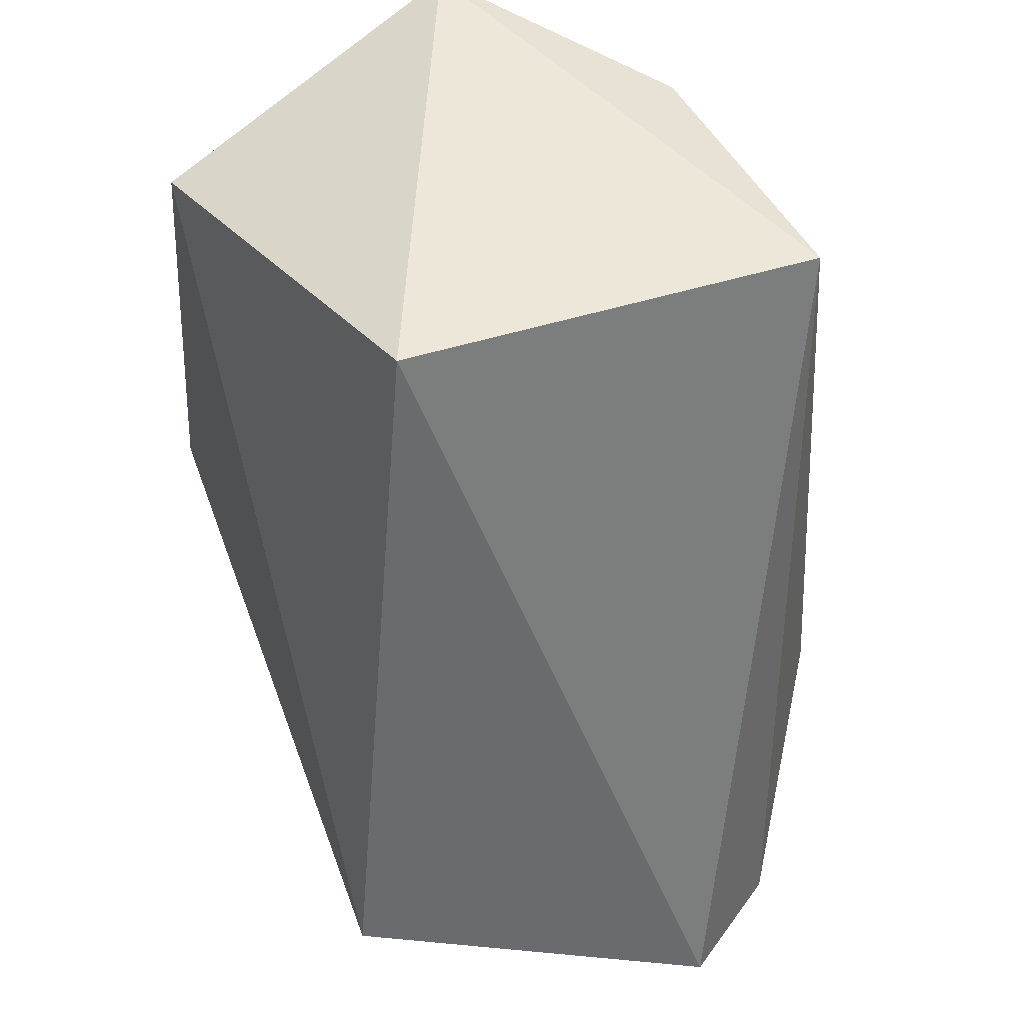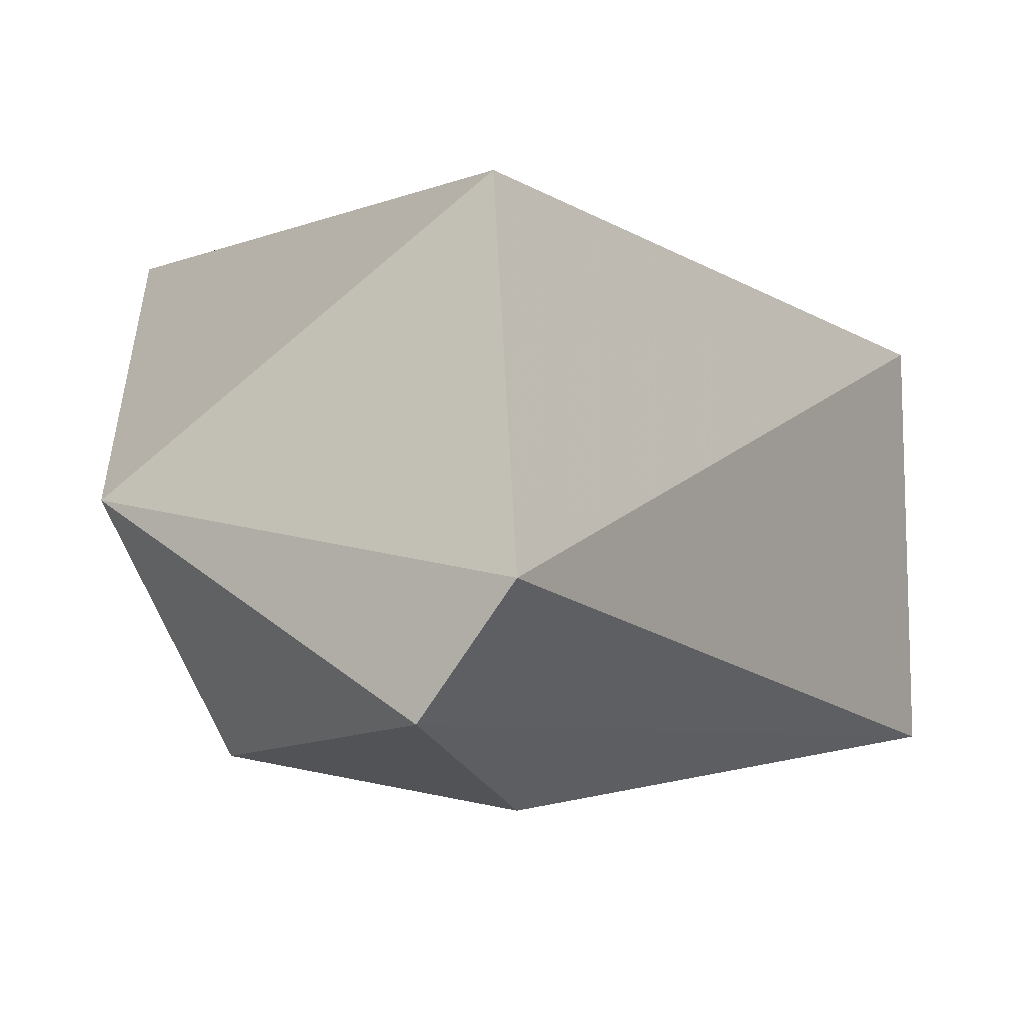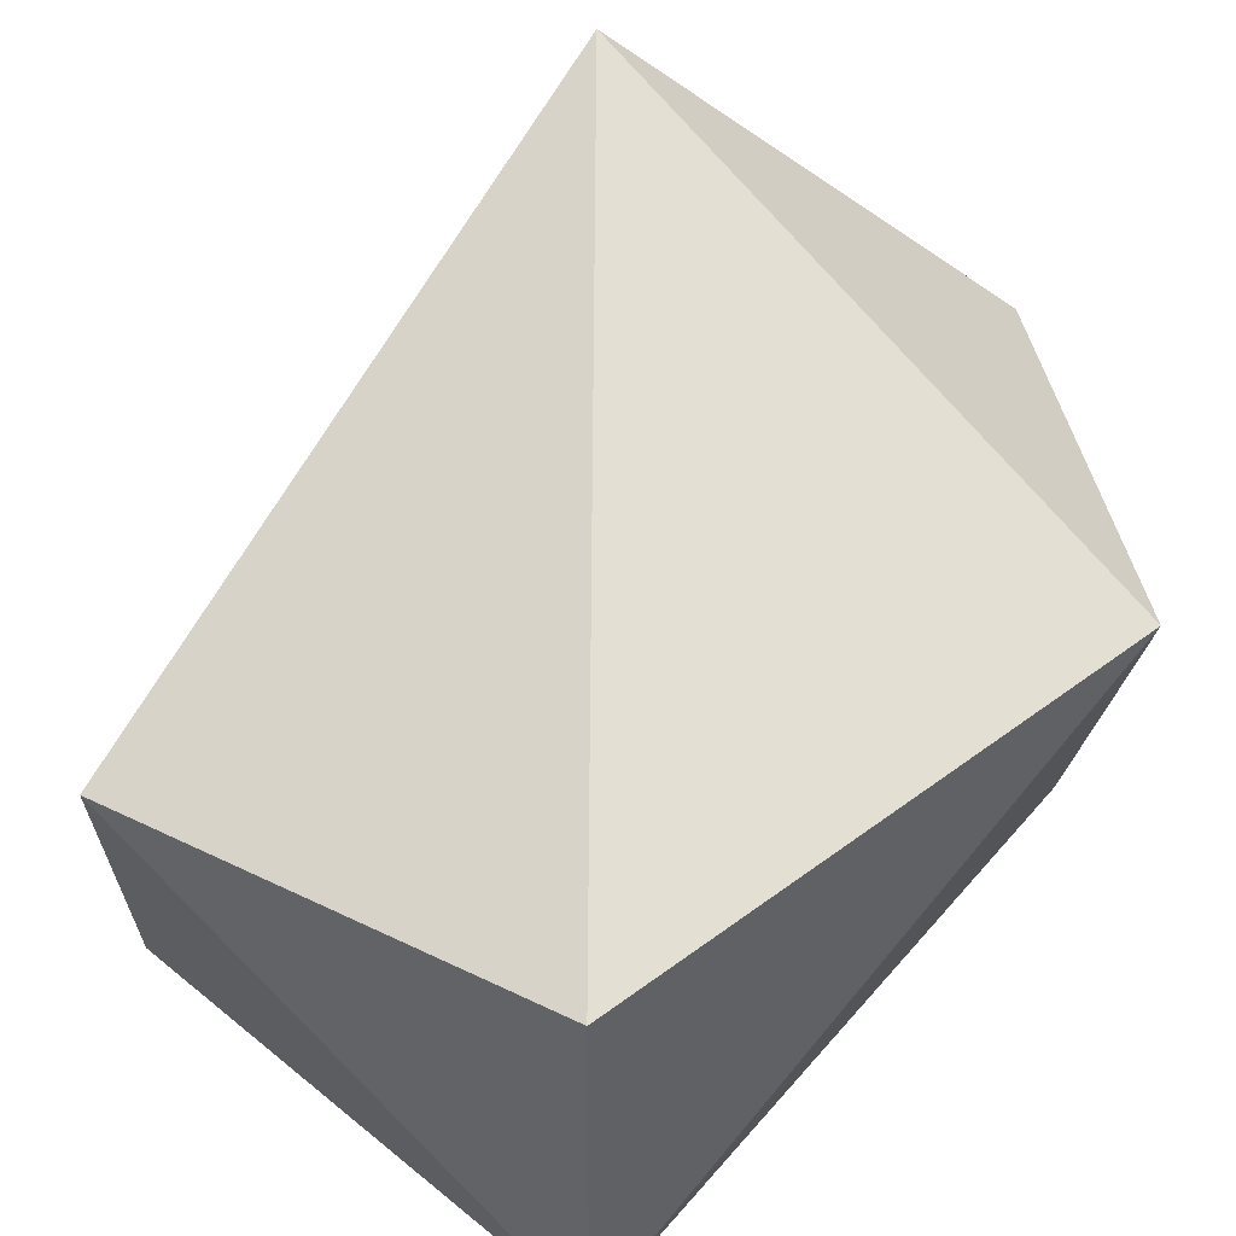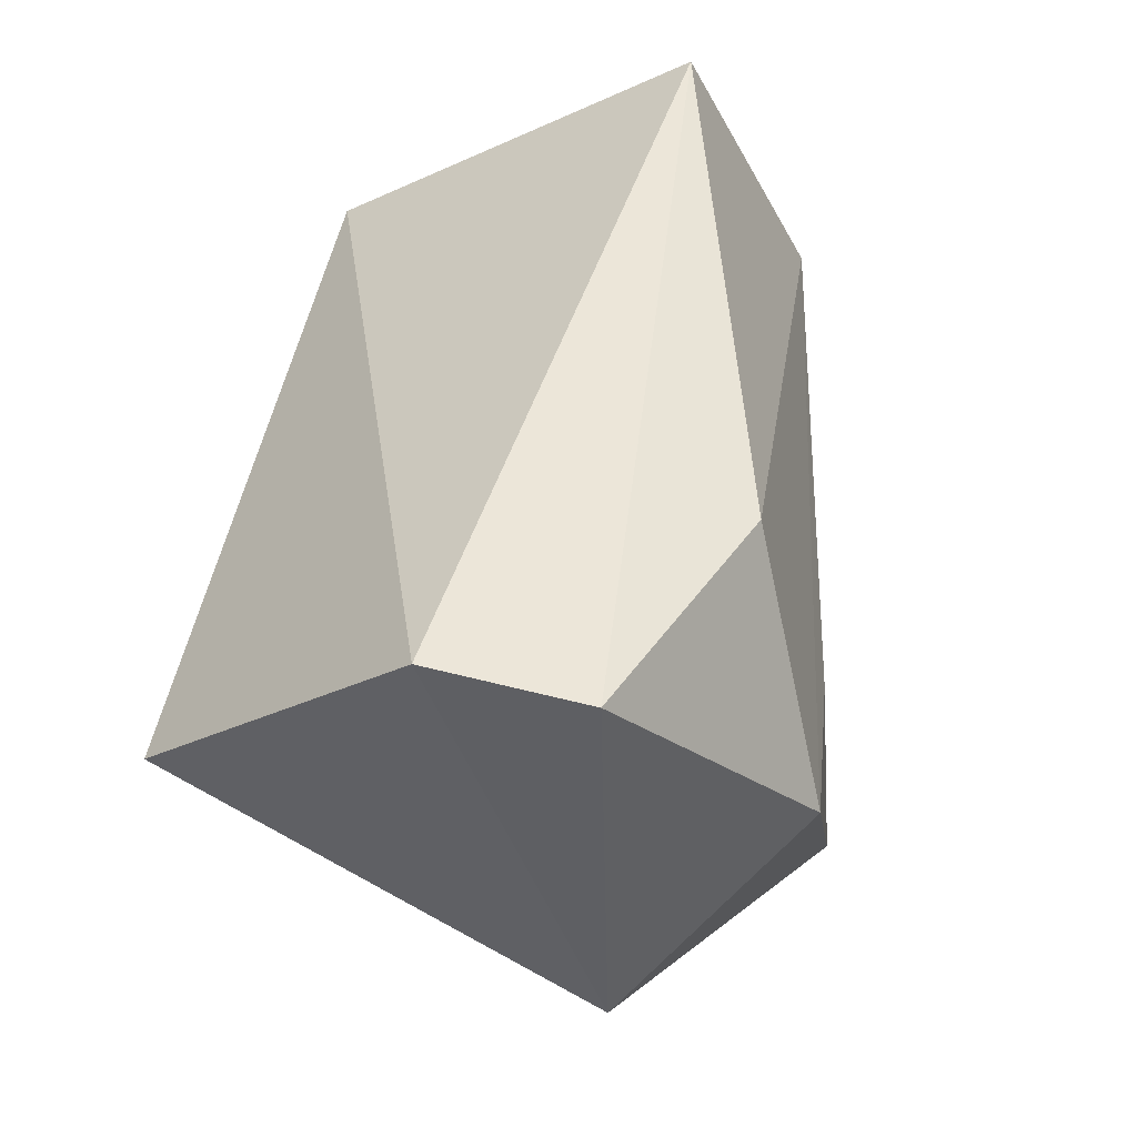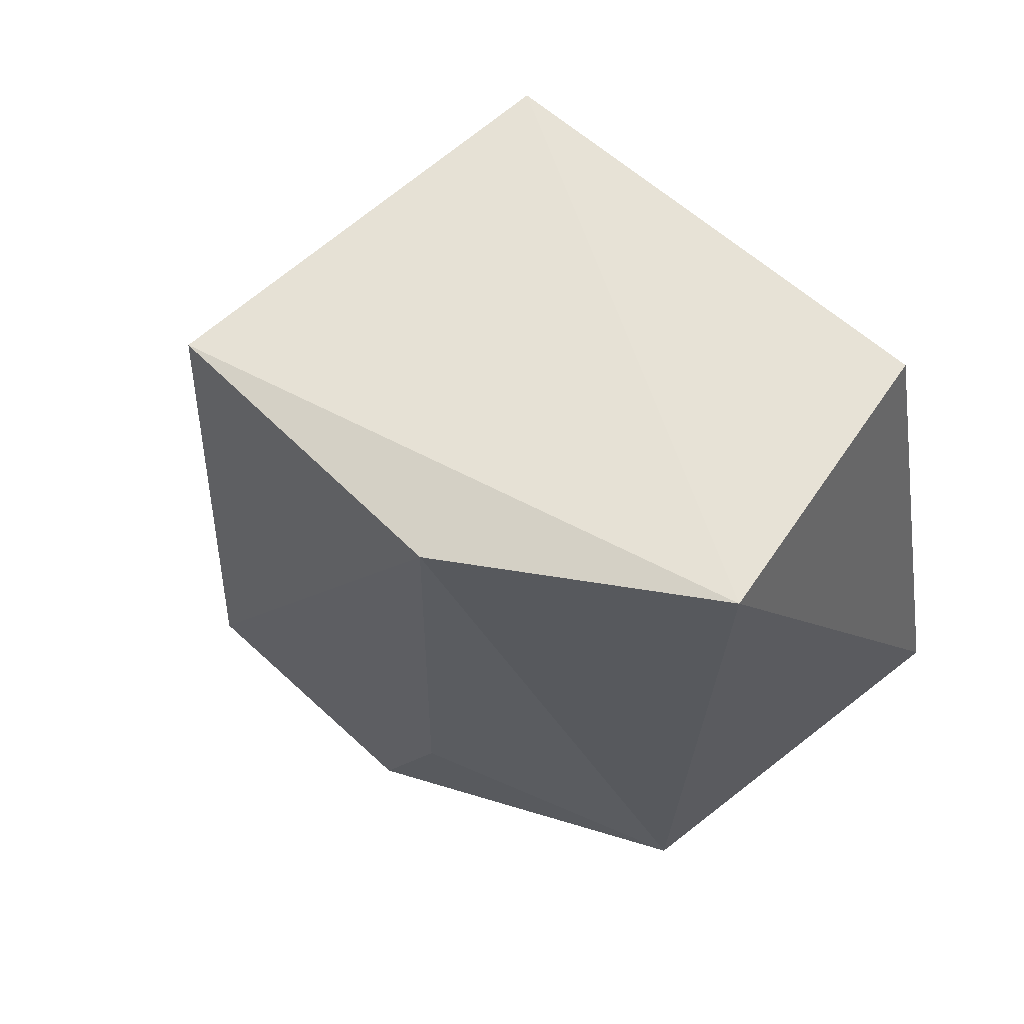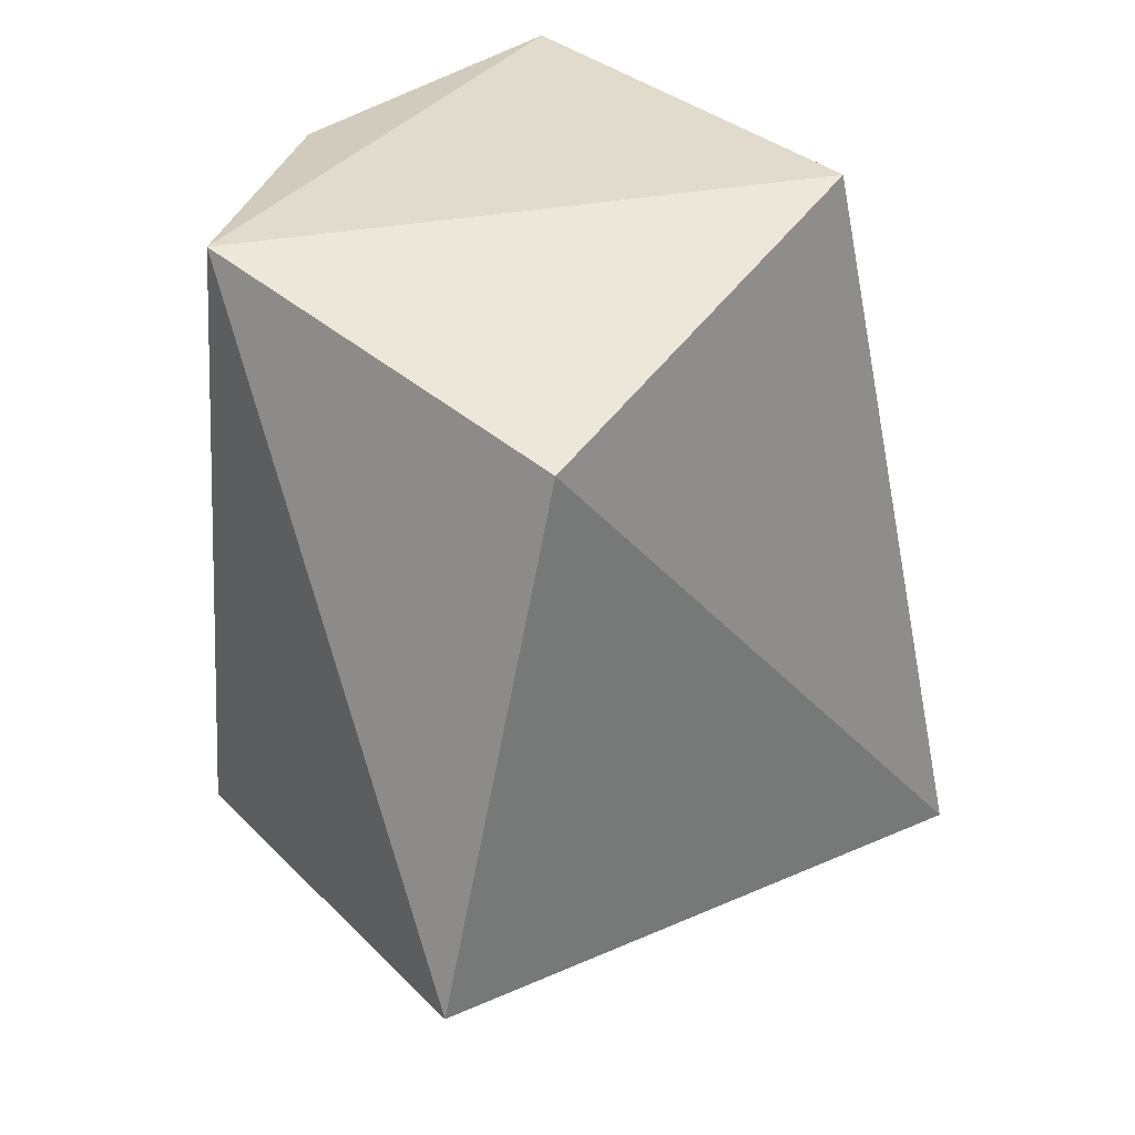
<metadata>
{"format":"obj","ext":"obj","renderer":"f3d","projection":"perspective","resolution":1024,"background":"white","views":[{"elev":46.8,"azim":-111.8,"up":"+Z"},{"elev":-1.9,"azim":-135.2,"up":"+Y"},{"elev":66.4,"azim":40.0,"up":"+Y"},{"elev":-37.8,"azim":-61.7,"up":"+Z"},{"elev":65.3,"azim":46.8,"up":"+Z"},{"elev":34.3,"azim":137.7,"up":"+Z"}]}
</metadata>
<code>
v 0.01748 -0.004199 0.08364
v 0.01776 -0.005705 0.06536
v 0.01866 0.005615 0.06509
v -0.00471 -0.004559 0.05847
v 0.00151 -0.009575 0.08307
v 0.009318 -0.002381 0.05648
v 0.01055 -0.009147 0.08284
v 0.001734 -0.0109 0.06497
v 0.001914 0.002916 0.0831
v -0.00109 0.006028 0.06125
v -0.002003 -0.008137 0.0577
v 0.008017 -0.009451 0.06
v 0.01481 0.005761 0.08042
v 0.01007 -0.009033 0.0655
f 1 2 3
f 6 3 2
f 7 2 1
f 7 1 5
f 8 7 5
f 9 5 1
f 9 4 5
f 10 6 4
f 10 3 6
f 10 4 9
f 11 8 5
f 11 5 4
f 11 4 6
f 12 7 8
f 12 8 11
f 12 11 6
f 12 6 2
f 13 9 1
f 13 1 3
f 13 10 9
f 13 3 10
f 14 12 2
f 14 2 7
f 14 7 12

</code>
